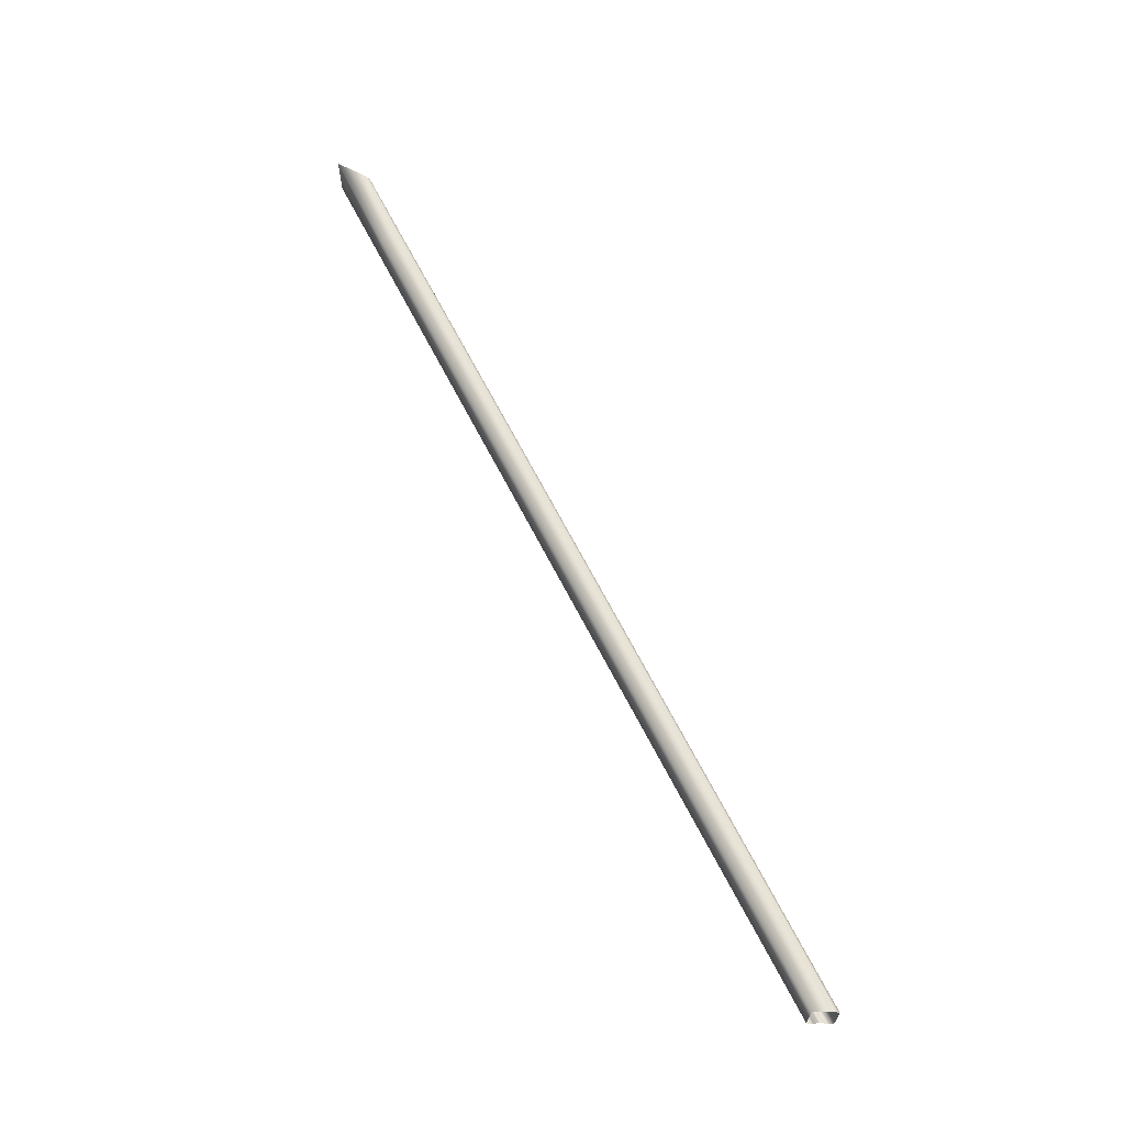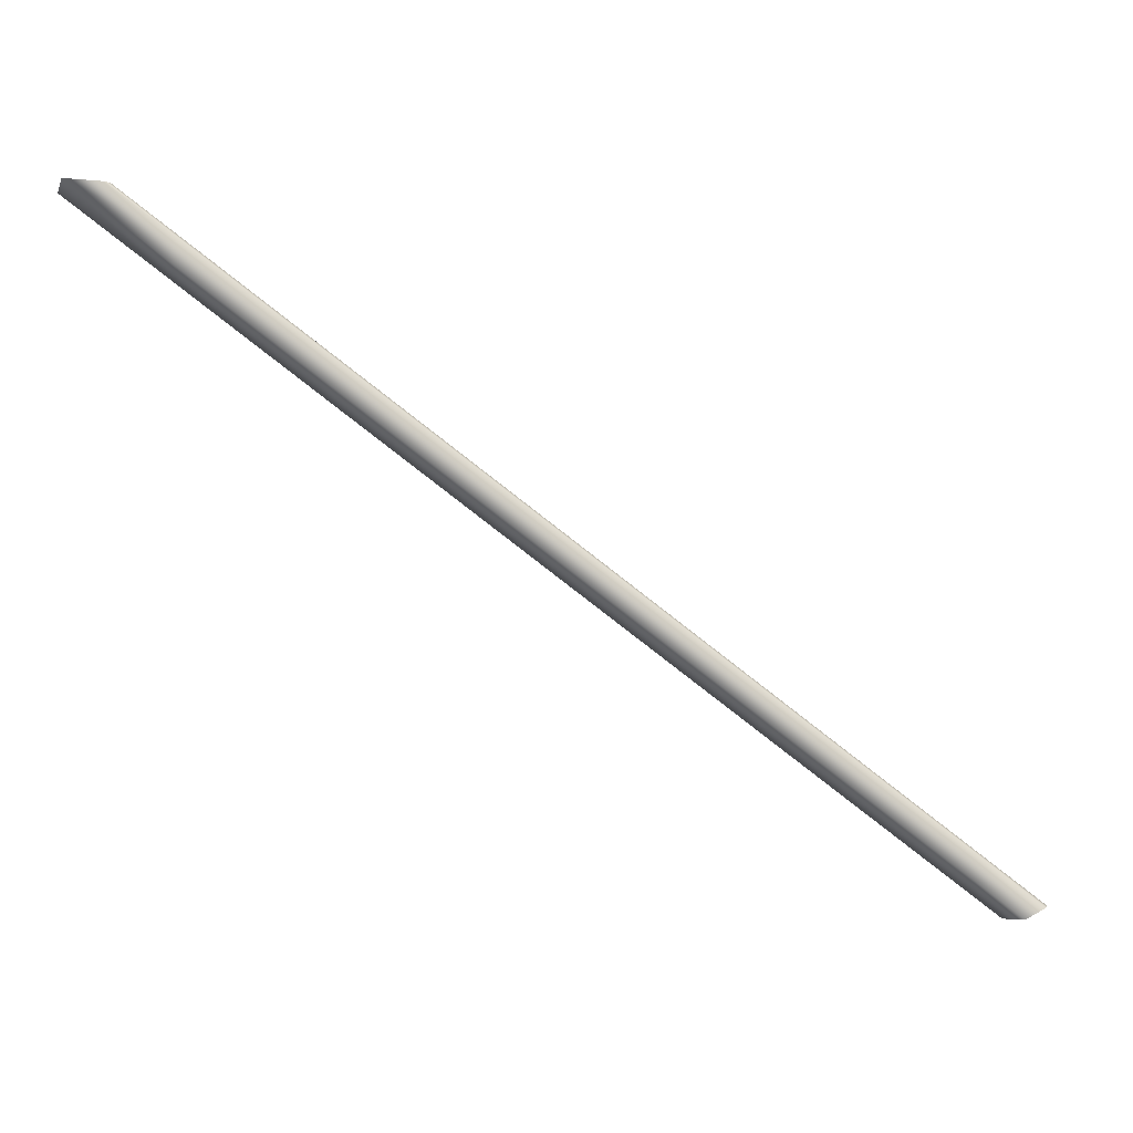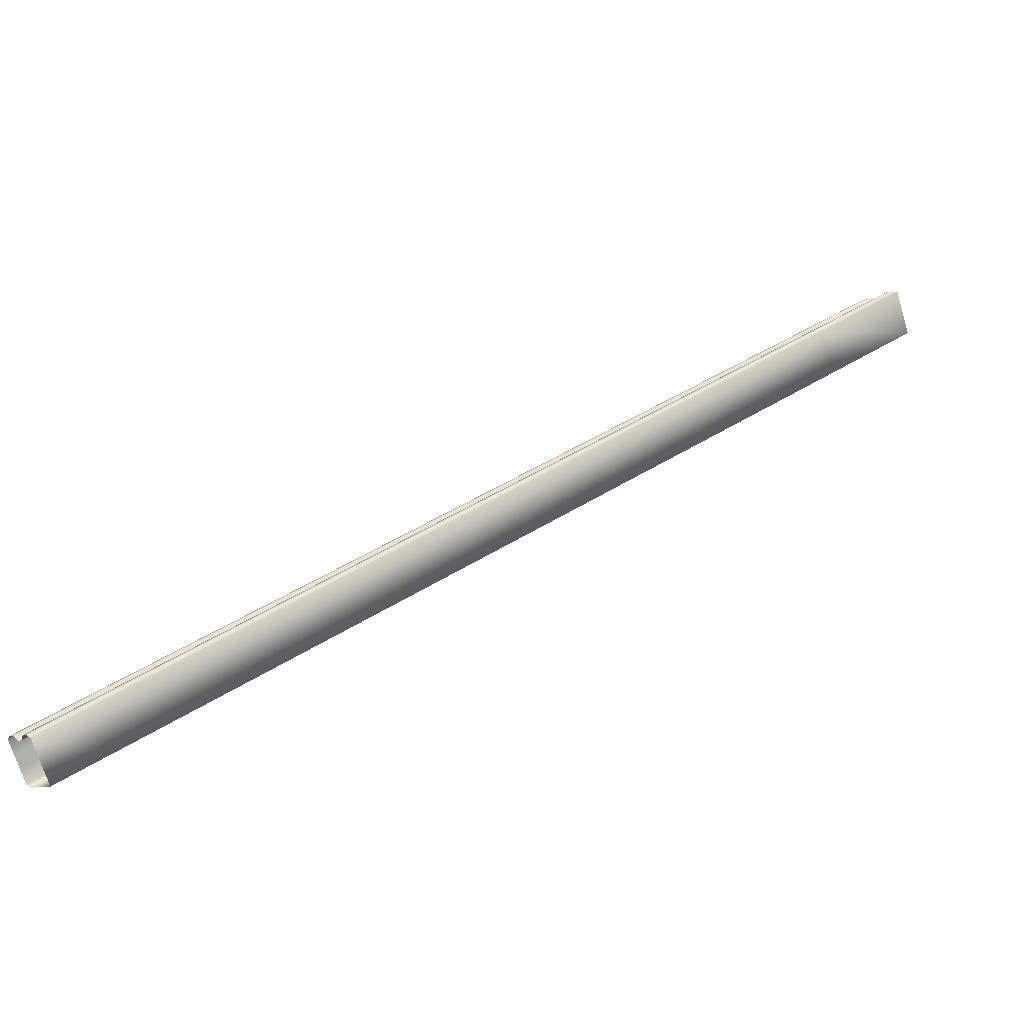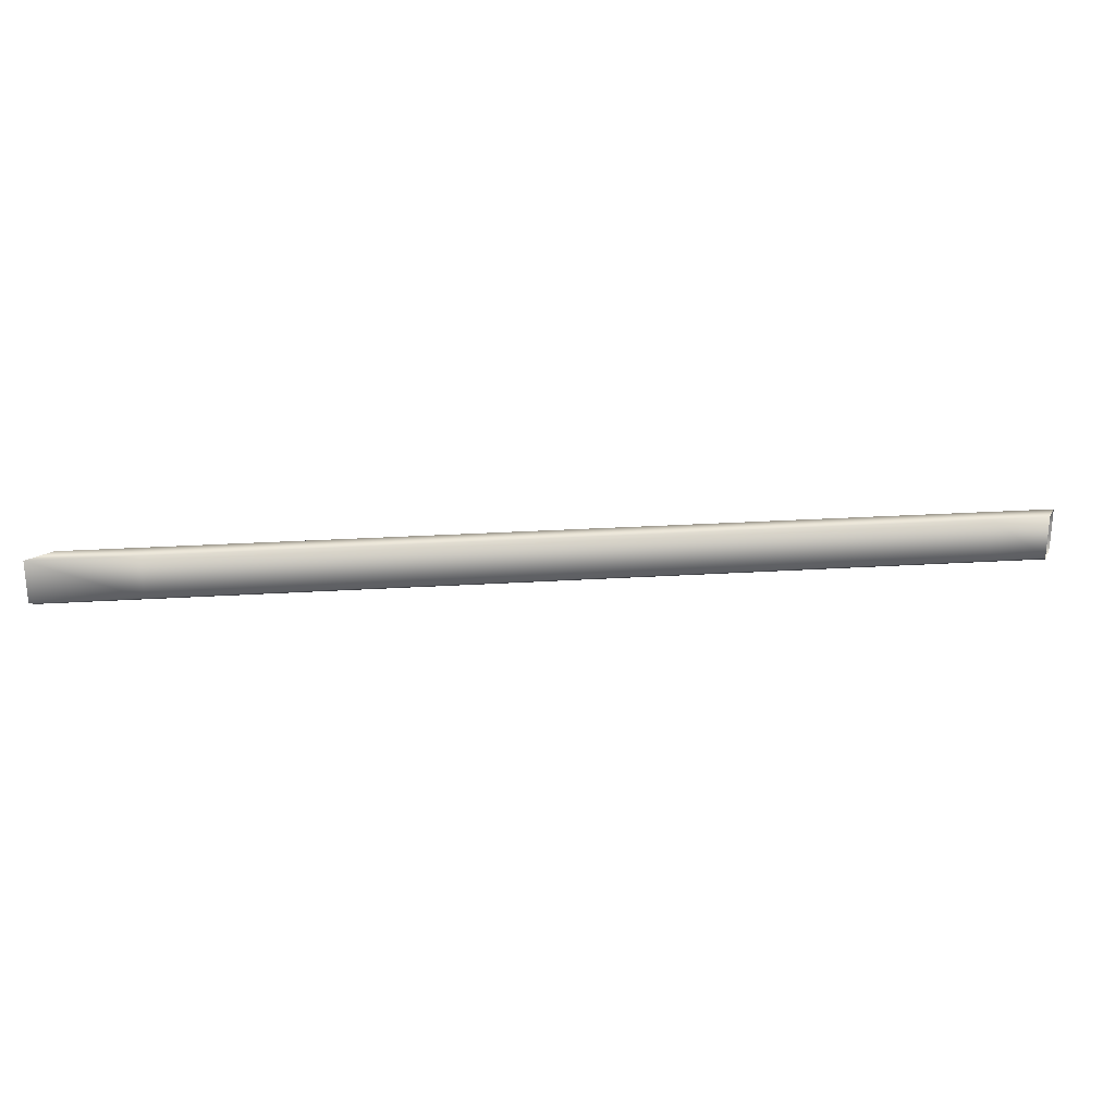
<metadata>
{"format":"obj","ext":"obj","renderer":"f3d","projection":"perspective","resolution":1024,"background":"white","views":[{"elev":65.2,"azim":27.6,"up":"+Z"},{"elev":-7.2,"azim":-15.5,"up":"+Y"},{"elev":-72.1,"azim":-163.0,"up":"+Y"},{"elev":24.9,"azim":-41.4,"up":"+Z"}]}
</metadata>
<code>
g Lev9_StairsBannister_nonRef_AO+Lightbaked
v 0.5982 1.08 -0.1083
v -0.5 1.863 -0.1083
v -0.5 1.863 -0.325
v 0.5982 1.08 -0.325
v -1.613 2.657 -0.325
v -1.613 2.657 -0.1083
v -2.725 3.451 -0.325
v -2.725 3.451 -0.1083
v -4.51 4.724 -0.325
v -4.51 4.724 -0.1083
v -5.668 5.551 -0.325
v -5.668 5.551 -0.1083
v -6.827 6.378 -0.325
v -6.827 6.378 -0.1083
v -8.72 7.729 -0.325
v -8.72 7.729 -0.1083
v -9.949 8.606 -0.325
v -9.949 8.606 -0.1083
v -11.18 9.482 -0.325
v -11.18 9.482 -0.1083
v -11.97 10.05 -0.325
v -11.97 10.05 -0.1083
v -2.725 3.39 -0.3751
v -4.51 4.663 -0.3751
v -2.725 3.328 -0.3751
v -1.613 2.534 -0.3751
v -1.613 2.596 -0.3751
v -0.5 1.74 -0.3751
v -0.5 1.802 -0.3751
v 0.4983 1.028 -0.3751
v 0.5481 1.054 -0.3751
v -4.51 4.602 -0.3751
v -5.668 5.49 -0.3751
v -5.668 5.428 -0.3751
v -6.827 6.317 -0.3751
v -6.827 6.255 -0.3751
v -8.72 7.667 -0.3751
v -8.72 7.606 -0.3751
v -9.949 8.544 -0.3751
v -9.949 8.483 -0.3751
v -11.18 9.421 -0.3751
v -11.18 9.36 -0.3751
v -12.06 10.05 -0.3751
v -12.15 10.05 -0.3751
v -9.949 8.421 -0.3001
v -11.18 9.298 -0.3001
v -9.949 8.36 -0.3001
v -11.18 9.237 -0.3001
v -9.949 8.298 -0.3751
v -11.18 9.175 -0.3751
v -9.949 8.237 -0.3751
v -11.18 9.114 -0.3751
v -9.949 8.176 -0.325
v -11.18 9.052 -0.325
v -11.18 9.052 0.375
v -12.58 10.05 0.375
v -12.58 10.05 -0.325
v -9.949 8.176 0.375
v -9.949 8.544 0.375
v -8.72 7.667 0.375
v -8.72 7.299 0.375
v -6.827 6.317 0.375
v -6.827 5.948 0.375
v -5.668 5.49 0.375
v -5.668 5.121 0.375
v -6.827 5.948 -0.325
v -8.72 7.299 -0.325
v -4.51 4.663 0.375
v -4.51 4.294 0.375
v -2.725 3.39 0.375
v -2.725 3.021 0.375
v -4.51 4.294 -0.325
v -5.668 5.121 -0.325
v -1.613 2.596 0.375
v -1.613 2.227 0.375
v -1.613 2.227 -0.325
v -2.725 3.021 -0.325
v -0.5 1.802 0.375
v -0.5 1.433 0.375
v 0.5481 1.054 0.375
v 0.2482 0.8994 0.375
v -0.5 1.433 -0.325
v 0.5982 1.08 0.3251
v -0.5 1.863 0.3251
v -4.51 4.356 -0.3751
v -2.725 3.083 -0.3751
v -1.613 2.289 -0.3751
v -1.613 2.657 0.3251
v -2.725 3.451 0.3251
v -4.51 4.724 0.3251
v -0.5 1.495 -0.3751
v 0.2482 0.8994 -0.325
v 0.2983 0.9251 -0.3751
v -5.668 5.551 0.3251
v -6.827 6.378 0.3251
v -8.72 7.729 0.3251
v -9.949 8.606 0.3251
v -11.18 9.421 0.375
v -12.06 10.05 0.375
v -11.18 9.482 0.3251
v -11.97 10.05 0.3251
v -9.949 8.606 0.1084
v -8.72 7.729 0.1084
v -11.18 9.482 0.1084
v -11.97 10.05 0.1084
v -6.827 6.378 0.1084
v -5.668 5.551 0.1084
v -4.51 4.724 0.1084
v -2.725 3.451 0.1084
v -1.613 2.657 0.1084
v -0.5 1.863 0.1084
v 0.5982 1.08 0.1084
v -5.668 5.183 -0.3751
v -6.827 6.009 -0.3751
v -8.72 7.36 -0.3751
v -8.72 7.422 -0.3751
v -8.72 7.483 -0.3001
v -8.72 7.544 -0.3001
v -6.827 6.071 -0.3751
v -6.827 6.132 -0.3001
v -5.668 5.244 -0.3751
v -5.668 5.306 -0.3001
v -6.827 6.194 -0.3001
v -5.668 5.367 -0.3001
v -4.51 4.417 -0.3751
v -2.725 3.144 -0.3751
v -4.51 4.479 -0.3001
v -2.725 3.205 -0.3001
v -4.51 4.54 -0.3001
v -2.725 3.267 -0.3001
v -1.613 2.35 -0.3751
v -0.5 1.556 -0.3751
v -1.613 2.411 -0.3001
v -0.5 1.617 -0.3001
v -1.613 2.473 -0.3001
v -0.5 1.679 -0.3001
v 0.3481 0.9509 -0.3751
v 0.3982 0.9766 -0.3001
v 0.4482 1.002 -0.3001
v -12.49 10.05 -0.3751
v -12.4 10.05 -0.3751
v -12.32 10.05 -0.3001
v -12.23 10.05 -0.3001
g Lev9_StairsBannister_nonRef_AO+Lightbaked_0
f 3 2 1
f 4 3 1
f 3 5 2
f 5 6 2
f 5 7 6
f 7 8 6
f 7 9 8
f 9 10 8
f 9 11 10
f 11 12 10
f 11 13 12
f 13 14 12
f 13 15 14
f 15 16 14
f 15 17 16
f 17 18 16
f 17 19 18
f 19 20 18
f 19 21 20
f 21 22 20
f 9 7 23
f 24 9 23
f 24 23 25
f 25 23 26
f 23 27 26
f 23 7 27
f 26 27 28
f 27 29 28
f 28 29 30
f 29 31 30
f 32 24 25
f 33 24 32
f 34 33 32
f 35 33 34
f 36 35 34
f 37 35 36
f 38 37 36
f 39 37 38
f 40 39 38
f 41 39 40
f 42 41 40
f 43 41 42
f 44 43 42
f 29 3 31
f 3 4 31
f 5 3 29
f 27 5 29
f 7 5 27
f 37 15 35
f 41 19 39
f 19 17 39
f 17 15 37
f 39 17 37
f 21 19 41
f 43 21 41
f 42 40 45
f 46 42 45
f 46 45 47
f 48 46 47
f 48 47 49
f 50 48 49
f 50 49 51
f 52 50 51
f 52 51 53
f 54 52 53
f 55 54 53
f 55 56 54
f 56 57 54
f 58 55 53
f 55 58 59
f 59 58 60
f 58 61 60
f 60 61 62
f 61 63 62
f 62 63 64
f 63 65 64
f 63 61 66
f 61 67 66
f 58 53 67
f 61 58 67
f 64 65 68
f 65 69 68
f 68 69 70
f 69 71 70
f 69 65 72
f 65 73 72
f 63 66 73
f 65 63 73
f 70 71 74
f 71 75 74
f 75 71 76
f 71 77 76
f 69 72 77
f 71 69 77
f 74 75 78
f 75 79 78
f 78 79 80
f 79 81 80
f 75 76 82
f 79 75 82
f 78 80 83
f 84 78 83
f 74 78 84
f 72 85 77
f 85 86 77
f 77 86 76
f 86 87 76
f 76 87 82
f 88 74 84
f 70 74 88
f 89 70 88
f 68 70 89
f 90 68 89
f 87 91 82
f 82 91 92
f 79 82 92
f 81 79 92
f 91 93 92
f 64 68 90
f 94 64 90
f 62 64 94
f 95 62 94
f 60 62 95
f 96 60 95
f 59 60 96
f 97 59 96
f 98 59 97
f 98 55 59
f 56 55 98
f 99 56 98
f 100 98 97
f 99 98 100
f 101 99 100
f 102 97 96
f 103 102 96
f 103 96 95
f 18 102 103
f 16 18 103
f 104 100 97
f 102 104 97
f 20 104 102
f 18 20 102
f 105 101 100
f 104 105 100
f 22 105 104
f 20 22 104
f 16 103 106
f 106 103 95
f 14 16 106
f 106 95 94
f 107 106 94
f 14 106 107
f 12 14 107
f 107 94 90
f 108 107 90
f 12 107 108
f 108 90 89
f 109 108 89
f 10 108 109
f 10 12 108
f 8 10 109
f 109 89 88
f 110 109 88
f 8 109 110
f 6 8 110
f 110 88 84
f 111 110 84
f 6 110 111
f 2 6 111
f 111 84 83
f 112 111 83
f 2 111 112
f 1 2 112
f 13 11 33
f 35 13 33
f 33 11 24
f 11 9 24
f 15 13 35
f 114 113 73
f 66 114 73
f 73 113 72
f 113 85 72
f 115 114 66
f 67 115 66
f 51 115 67
f 53 51 67
f 51 49 115
f 49 116 115
f 115 116 114
f 49 47 116
f 47 117 116
f 47 45 117
f 45 118 117
f 45 40 118
f 40 38 118
f 116 119 114
f 116 117 119
f 117 120 119
f 117 118 120
f 119 120 121
f 119 121 113
f 114 119 113
f 120 122 121
f 120 123 122
f 118 123 120
f 118 38 123
f 123 124 122
f 123 36 124
f 38 36 123
f 36 34 124
f 113 121 85
f 121 125 85
f 121 122 125
f 85 125 86
f 125 126 86
f 125 127 126
f 122 127 125
f 122 124 127
f 127 128 126
f 127 129 128
f 124 129 127
f 124 34 129
f 129 130 128
f 129 32 130
f 34 32 129
f 32 25 130
f 86 126 87
f 126 131 87
f 126 128 131
f 87 131 91
f 131 132 91
f 131 133 132
f 128 133 131
f 128 130 133
f 133 134 132
f 133 135 134
f 130 135 133
f 130 25 135
f 135 136 134
f 135 26 136
f 25 26 135
f 26 28 136
f 91 132 93
f 132 137 93
f 132 134 137
f 134 138 137
f 134 136 138
f 136 139 138
f 136 28 139
f 28 30 139
f 140 52 54
f 57 140 54
f 140 141 52
f 141 50 52
f 141 142 50
f 142 48 50
f 142 143 48
f 143 46 48
f 143 44 46
f 44 42 46

</code>
